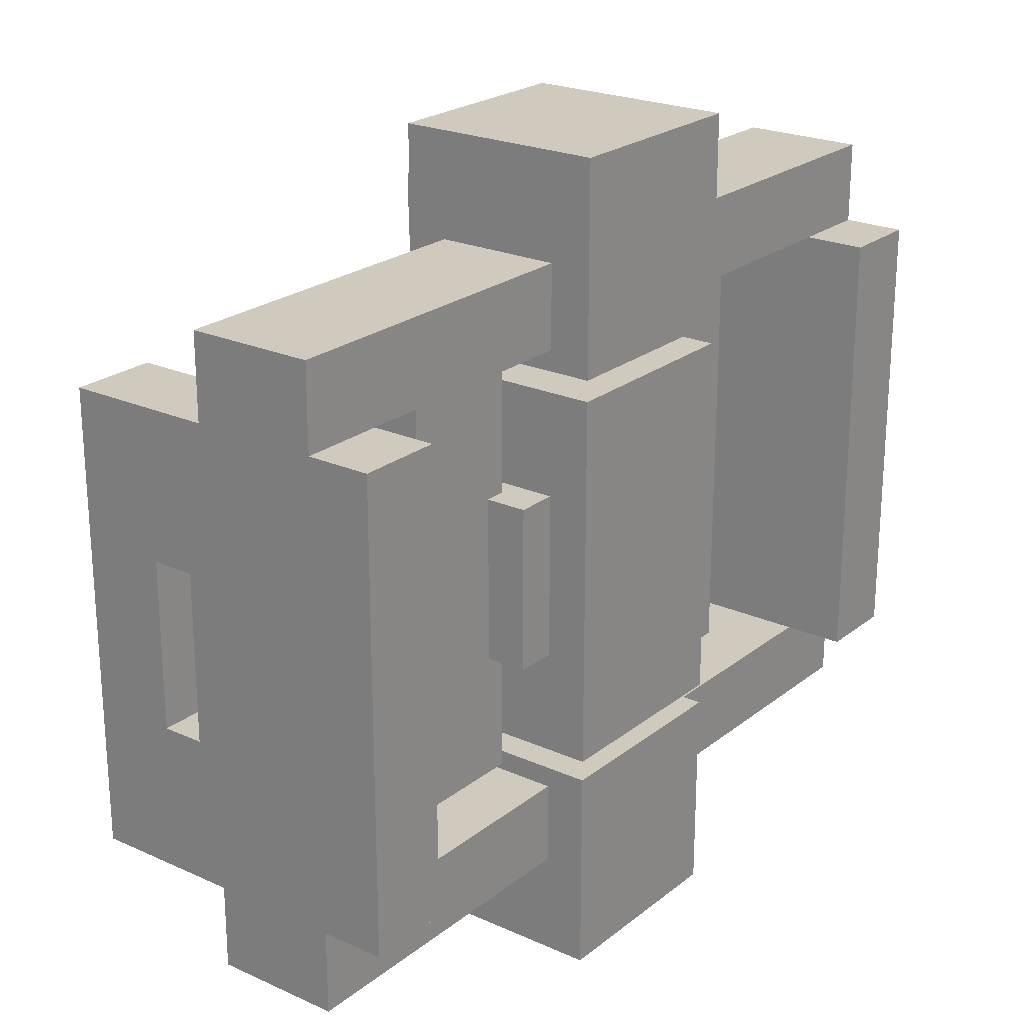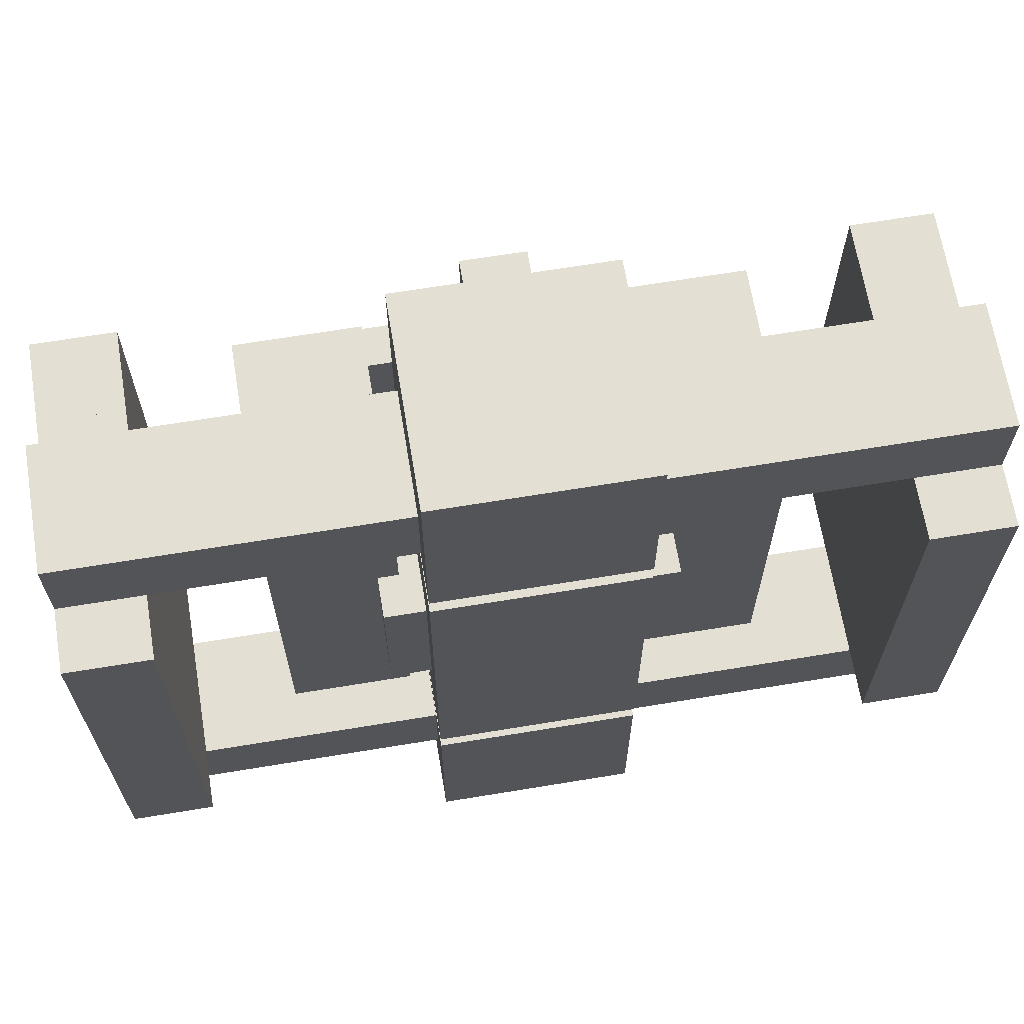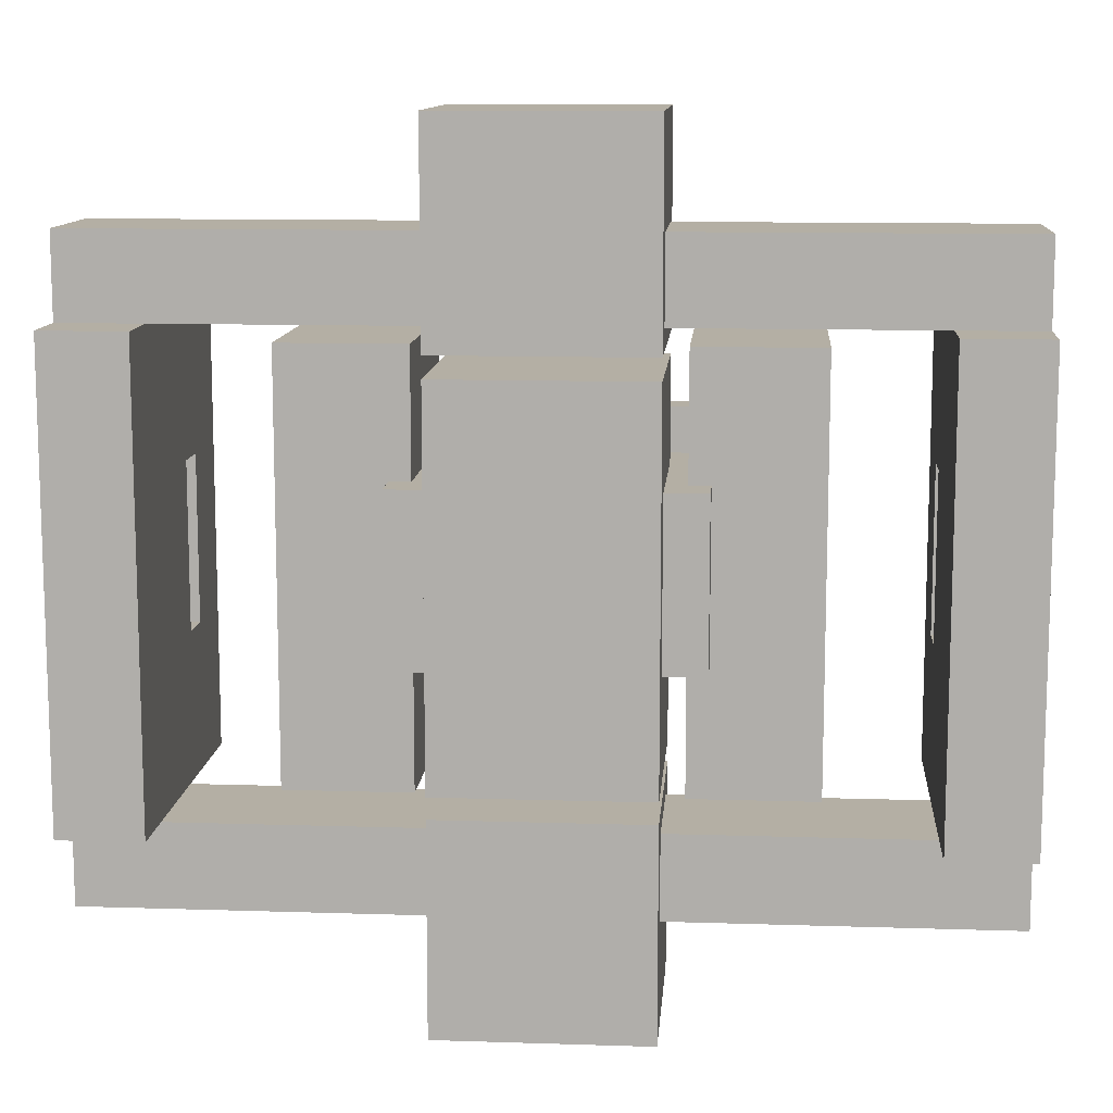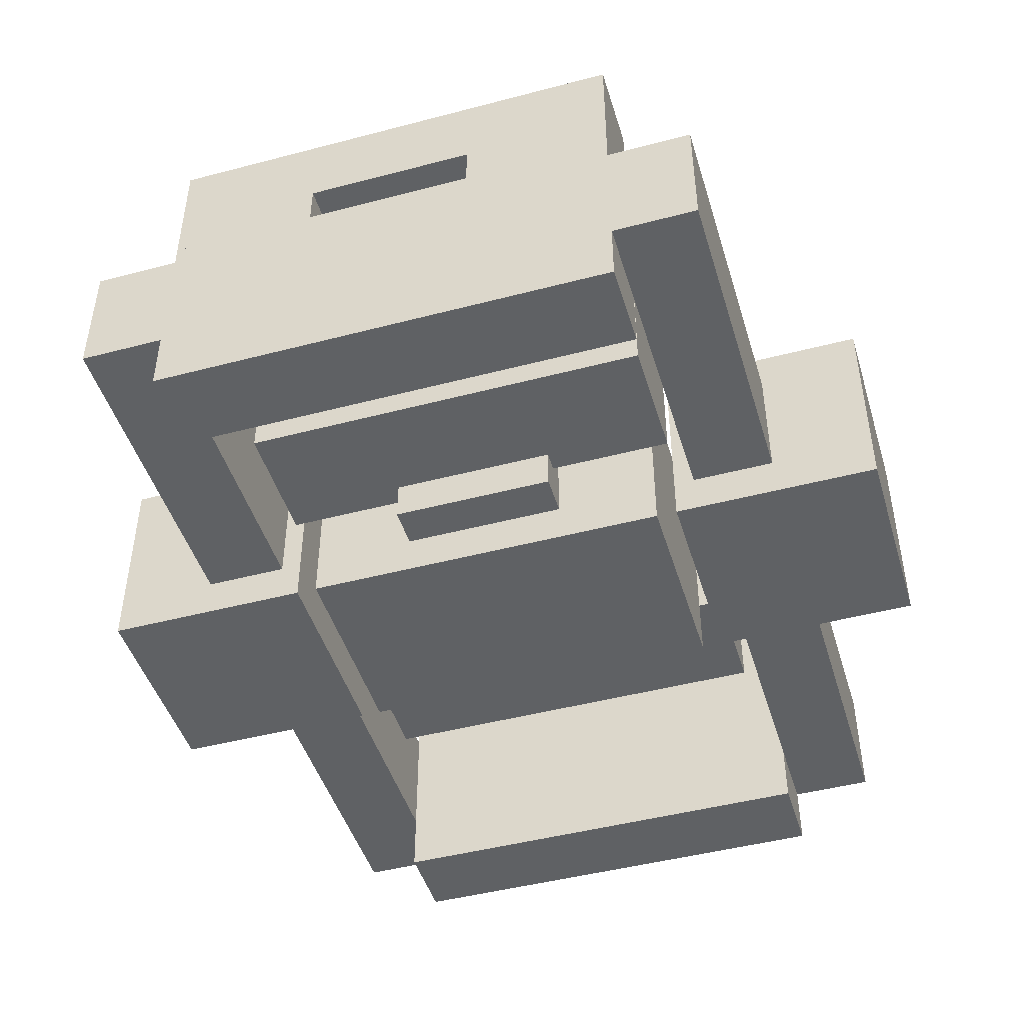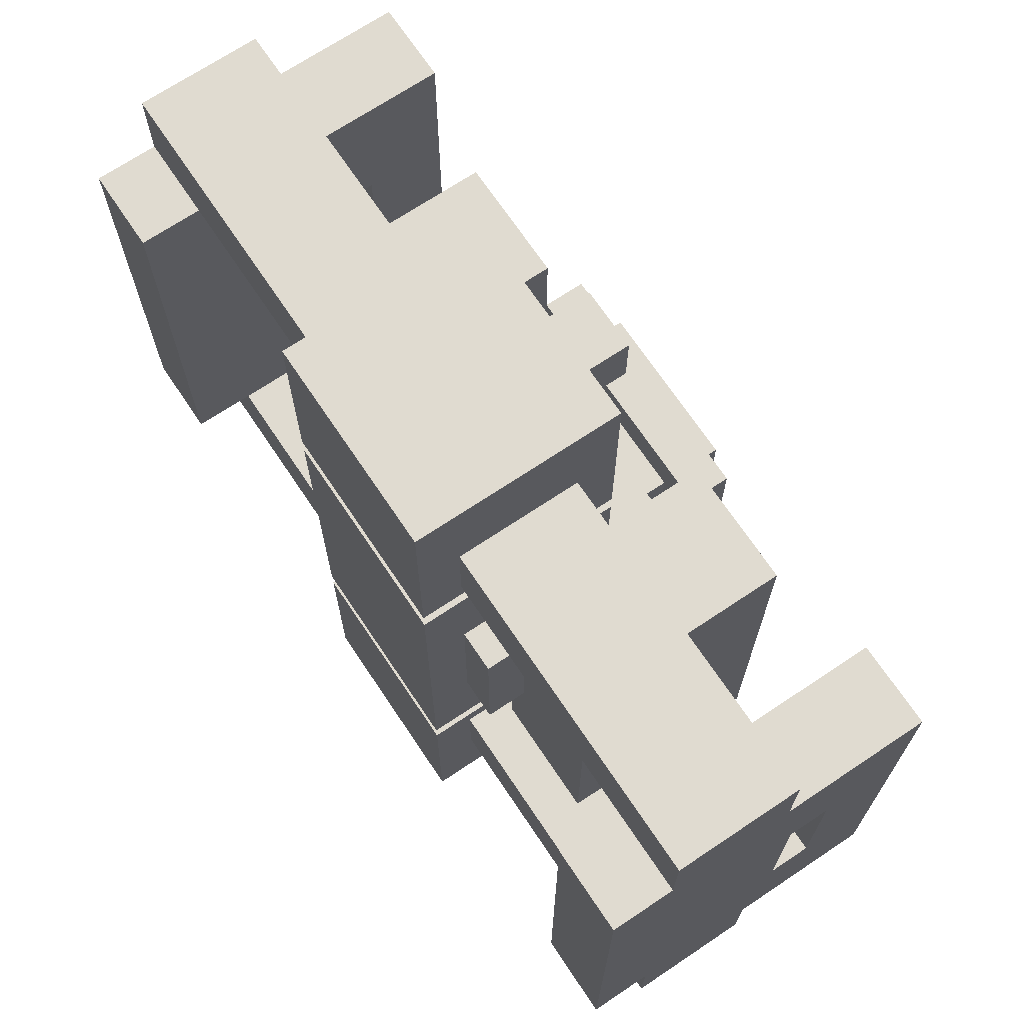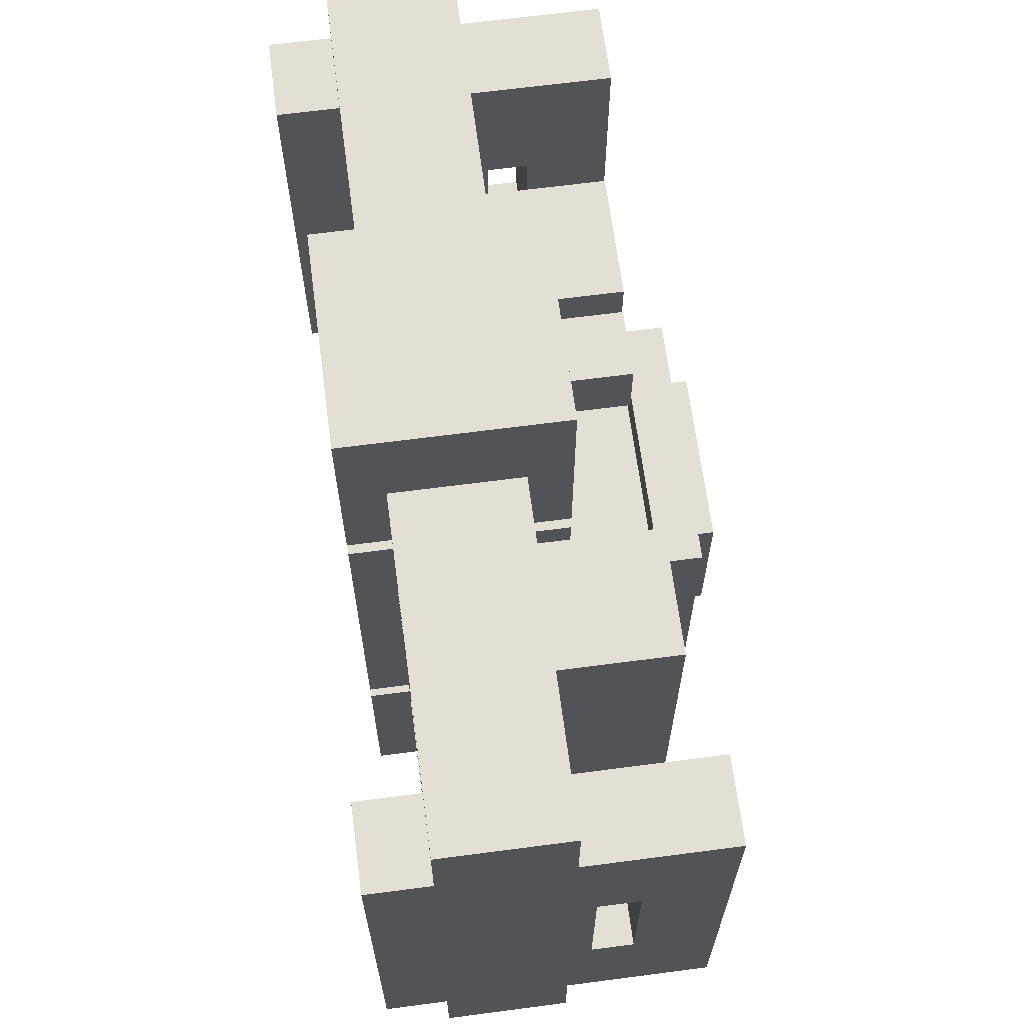
<metadata>
{"format":"obj","ext":"obj","renderer":"f3d","projection":"perspective","resolution":1024,"background":"white","views":[{"elev":23.0,"azim":-52.6,"up":"+Z"},{"elev":66.5,"azim":-9.4,"up":"+Z"},{"elev":11.3,"azim":4.5,"up":"+Z"},{"elev":-46.3,"azim":-73.3,"up":"+Y"},{"elev":69.9,"azim":56.2,"up":"+Z"},{"elev":66.3,"azim":82.5,"up":"+Z"}]}
</metadata>
<code>
o cube_0
v 0.25 1.5 0.25
v 0.25 1.5 -0.25
v 0.25 1.25 0.25
v 0.25 1.25 -0.25
v -0.25 1.5 -0.25
v -0.25 1.5 0.25
v -0.25 1.25 -0.25
v -0.25 1.25 0.25
f 4 7 5 2
f 3 4 2 1
f 8 3 1 6
f 7 8 6 5
f 6 1 2 5
f 7 4 3 8
o cube_1
v 0.375 1.438 0.375
v 0.375 1.438 -0.375
v 0.375 1.312 0.375
v 0.375 1.312 -0.375
v -0.375 1.438 -0.375
v -0.375 1.438 0.375
v -0.375 1.312 -0.375
v -0.375 1.312 0.375
f 12 15 13 10
f 11 12 10 9
f 16 11 9 14
f 15 16 14 13
f 14 9 10 13
f 15 12 11 16
o cube_2
v 0.3125 1.062 -0.625
v 0.3125 1.062 -1.25
v 0.3125 0.4375 -0.625
v 0.3125 0.4375 -1.25
v -0.3125 1.062 -1.25
v -0.3125 1.062 -0.625
v -0.3125 0.4375 -1.25
v -0.3125 0.4375 -0.625
f 20 23 21 18
f 19 20 18 17
f 24 19 17 22
f 23 24 22 21
f 22 17 18 21
f 23 20 19 24
o cube_3
v 0.3125 1.062 1.25
v 0.3125 1.062 0.625
v 0.3125 0.4375 1.25
v 0.3125 0.4375 0.625
v -0.3125 1.062 0.625
v -0.3125 1.062 1.25
v -0.3125 0.4375 0.625
v -0.3125 0.4375 1.25
f 28 31 29 26
f 27 28 26 25
f 32 27 25 30
f 31 32 30 29
f 30 25 26 29
f 31 28 27 32
o cube_4
v 0.09375 1.25 -0.8438
v 0.09375 1.25 -1.031
v 0.09375 1.062 -0.8438
v 0.09375 1.062 -1.031
v -0.09375 1.25 -1.031
v -0.09375 1.25 -0.8438
v -0.09375 1.062 -1.031
v -0.09375 1.062 -0.8438
f 36 39 37 34
f 35 36 34 33
f 40 35 33 38
f 39 40 38 37
f 38 33 34 37
f 39 36 35 40
o cube_5
v 0.09375 1.25 1.031
v 0.09375 1.25 0.8438
v 0.09375 1.062 1.031
v 0.09375 1.062 0.8438
v -0.09375 1.25 0.8438
v -0.09375 1.25 1.031
v -0.09375 1.062 0.8438
v -0.09375 1.062 1.031
f 44 47 45 42
f 43 44 42 41
f 48 43 41 46
f 47 48 46 45
f 46 41 42 45
f 47 44 43 48
o cube_6
v 1.312 0.9375 -0.6875
v 1.312 0.9375 -0.9375
v 1.312 0.5625 -0.6875
v 1.312 0.5625 -0.9375
v -1.312 0.9375 -0.9375
v -1.312 0.9375 -0.6875
v -1.312 0.5625 -0.9375
v -1.312 0.5625 -0.6875
f 52 55 53 50
f 51 52 50 49
f 56 51 49 54
f 55 56 54 53
f 54 49 50 53
f 55 52 51 56
o cube_7
v -1.062 1 0.6875
v -1.062 1 -0.6875
v -1.062 0.375 0.6875
v -1.062 0.375 -0.6875
v -1.312 1 -0.6875
v -1.312 1 0.6875
v -1.312 0.375 -0.6875
v -1.312 0.375 0.6875
f 60 63 61 58
f 59 60 58 57
f 64 59 57 62
f 63 64 62 61
f 62 57 58 61
f 63 60 59 64
o cube_8
v -1.062 1.125 0.6875
v -1.062 1.125 0.25
v -1.062 1 0.6875
v -1.062 1 0.25
v -1.312 1.125 0.25
v -1.312 1.125 0.6875
v -1.312 1 0.25
v -1.312 1 0.6875
f 68 71 69 66
f 67 68 66 65
f 72 67 65 70
f 71 72 70 69
f 70 65 66 69
f 71 68 67 72
o cube_9
v -1.062 1.375 0.6875
v -1.062 1.375 -0.6875
v -1.062 1.125 0.6875
v -1.062 1.125 -0.6875
v -1.312 1.375 -0.6875
v -1.312 1.375 0.6875
v -1.312 1.125 -0.6875
v -1.312 1.125 0.6875
f 76 79 77 74
f 75 76 74 73
f 80 75 73 78
f 79 80 78 77
f 78 73 74 77
f 79 76 75 80
o cube_10
v -1.062 1.125 -0.25
v -1.062 1.125 -0.6875
v -1.062 1 -0.25
v -1.062 1 -0.6875
v -1.312 1.125 -0.6875
v -1.312 1.125 -0.25
v -1.312 1 -0.6875
v -1.312 1 -0.25
f 84 87 85 82
f 83 84 82 81
f 88 83 81 86
f 87 88 86 85
f 86 81 82 85
f 87 84 83 88
o cube_11
v 1.312 0.9375 0.9375
v 1.312 0.9375 0.6875
v 1.312 0.5625 0.9375
v 1.312 0.5625 0.6875
v -1.312 0.9375 0.6875
v -1.312 0.9375 0.9375
v -1.312 0.5625 0.6875
v -1.312 0.5625 0.9375
f 92 95 93 90
f 91 92 90 89
f 96 91 89 94
f 95 96 94 93
f 94 89 90 93
f 95 92 91 96
o cube_12
v 1.312 1.125 -0.25
v 1.312 1.125 -0.6875
v 1.312 1 -0.25
v 1.312 1 -0.6875
v 1.062 1.125 -0.6875
v 1.062 1.125 -0.25
v 1.062 1 -0.6875
v 1.062 1 -0.25
f 100 103 101 98
f 99 100 98 97
f 104 99 97 102
f 103 104 102 101
f 102 97 98 101
f 103 100 99 104
o cube_13
v 1.312 1.375 0.6875
v 1.312 1.375 -0.6875
v 1.312 1.125 0.6875
v 1.312 1.125 -0.6875
v 1.062 1.375 -0.6875
v 1.062 1.375 0.6875
v 1.062 1.125 -0.6875
v 1.062 1.125 0.6875
f 108 111 109 106
f 107 108 106 105
f 112 107 105 110
f 111 112 110 109
f 110 105 106 109
f 111 108 107 112
o cube_14
v 1.312 1.125 0.6875
v 1.312 1.125 0.25
v 1.312 1 0.6875
v 1.312 1 0.25
v 1.062 1.125 0.25
v 1.062 1.125 0.6875
v 1.062 1 0.25
v 1.062 1 0.6875
f 116 119 117 114
f 115 116 114 113
f 120 115 113 118
f 119 120 118 117
f 118 113 114 117
f 119 116 115 120
o cube_15
v 1.312 1 0.6875
v 1.312 1 -0.6875
v 1.312 0.375 0.6875
v 1.312 0.375 -0.6875
v 1.062 1 -0.6875
v 1.062 1 0.6875
v 1.062 0.375 -0.6875
v 1.062 0.375 0.6875
f 124 127 125 122
f 123 124 122 121
f 128 123 121 126
f 127 128 126 125
f 126 121 122 125
f 127 124 123 128
o cube_16
v 0.3125 1.062 0.5625
v 0.3125 1.062 -0.5625
v 0.3125 0.4375 0.5625
v 0.3125 0.4375 -0.5625
v -0.3125 1.062 -0.5625
v -0.3125 1.062 0.5625
v -0.3125 0.4375 -0.5625
v -0.3125 0.4375 0.5625
f 132 135 133 130
f 131 132 130 129
f 136 131 129 134
f 135 136 134 133
f 134 129 130 133
f 135 132 131 136
o cube_17
v 0.4375 1.25 0.25
v 0.4375 1.25 -0.25
v 0.4375 0.5625 0.25
v 0.4375 0.5625 -0.25
v -0.4375 1.25 -0.25
v -0.4375 1.25 0.25
v -0.4375 0.5625 -0.25
v -0.4375 0.5625 0.25
f 140 143 141 138
f 139 140 138 137
f 144 139 137 142
f 143 144 142 141
f 142 137 138 141
f 143 140 139 144
o cube_18
v 0.75 1.312 0.625
v 0.75 1.312 -0.625
v 0.75 0.6875 0.625
v 0.75 0.6875 -0.625
v 0.375 1.312 -0.625
v 0.375 1.312 0.625
v 0.375 0.6875 -0.625
v 0.375 0.6875 0.625
f 148 151 149 146
f 147 148 146 145
f 152 147 145 150
f 151 152 150 149
f 150 145 146 149
f 151 148 147 152
o cube_19
v -0.375 1.312 0.625
v -0.375 1.312 -0.625
v -0.375 0.6875 0.625
v -0.375 0.6875 -0.625
v -0.75 1.312 -0.625
v -0.75 1.312 0.625
v -0.75 0.6875 -0.625
v -0.75 0.6875 0.625
f 156 159 157 154
f 155 156 154 153
f 160 155 153 158
f 159 160 158 157
f 158 153 154 157
f 159 156 155 160

</code>
